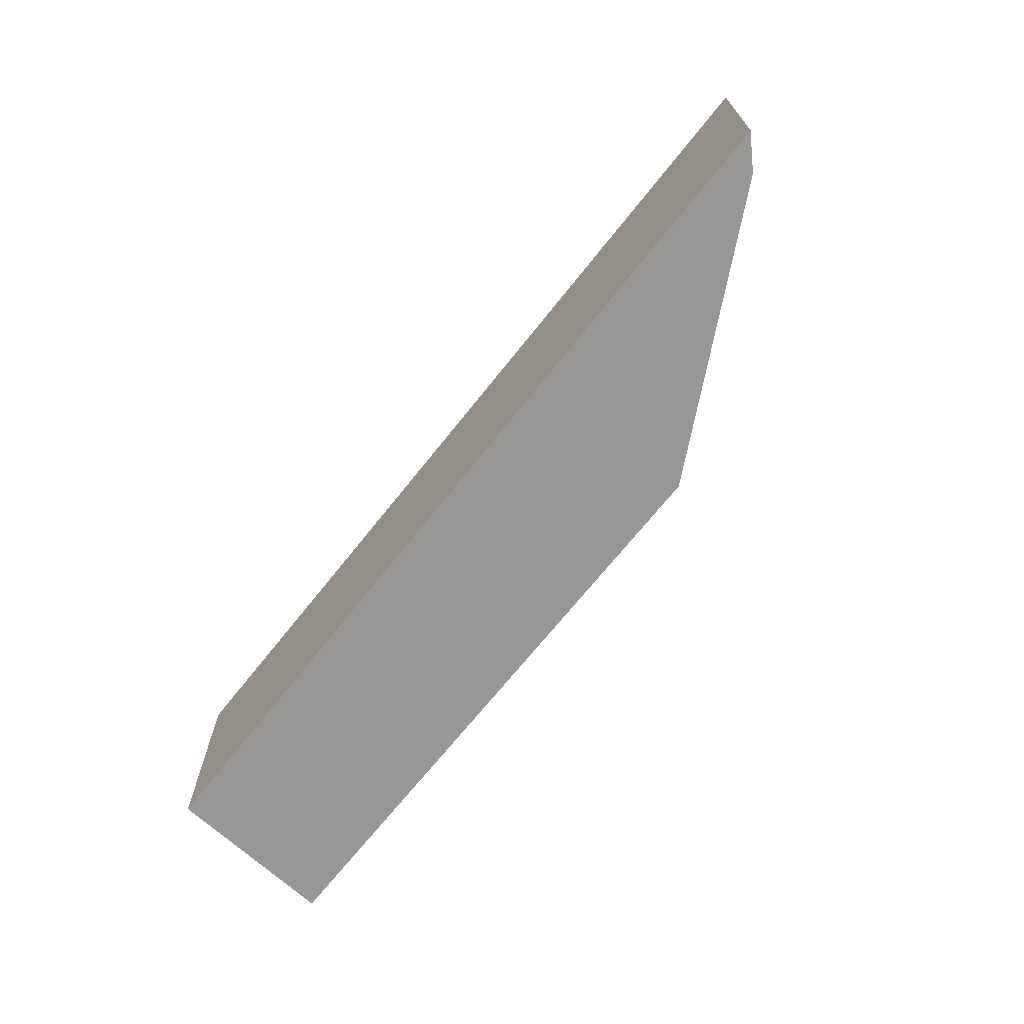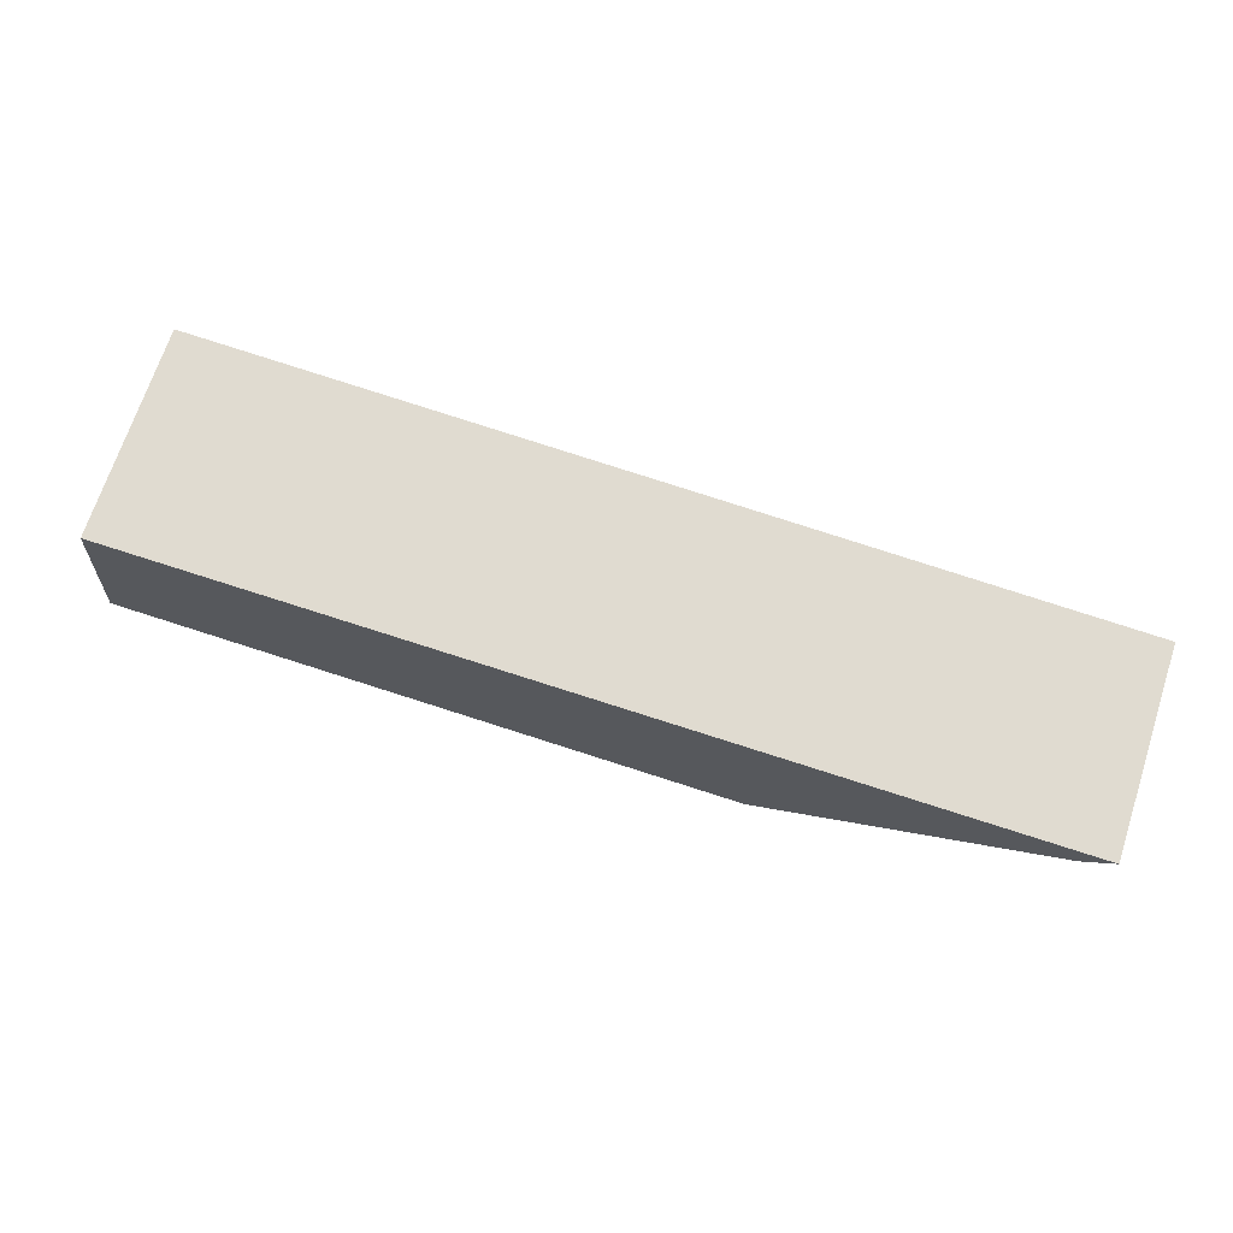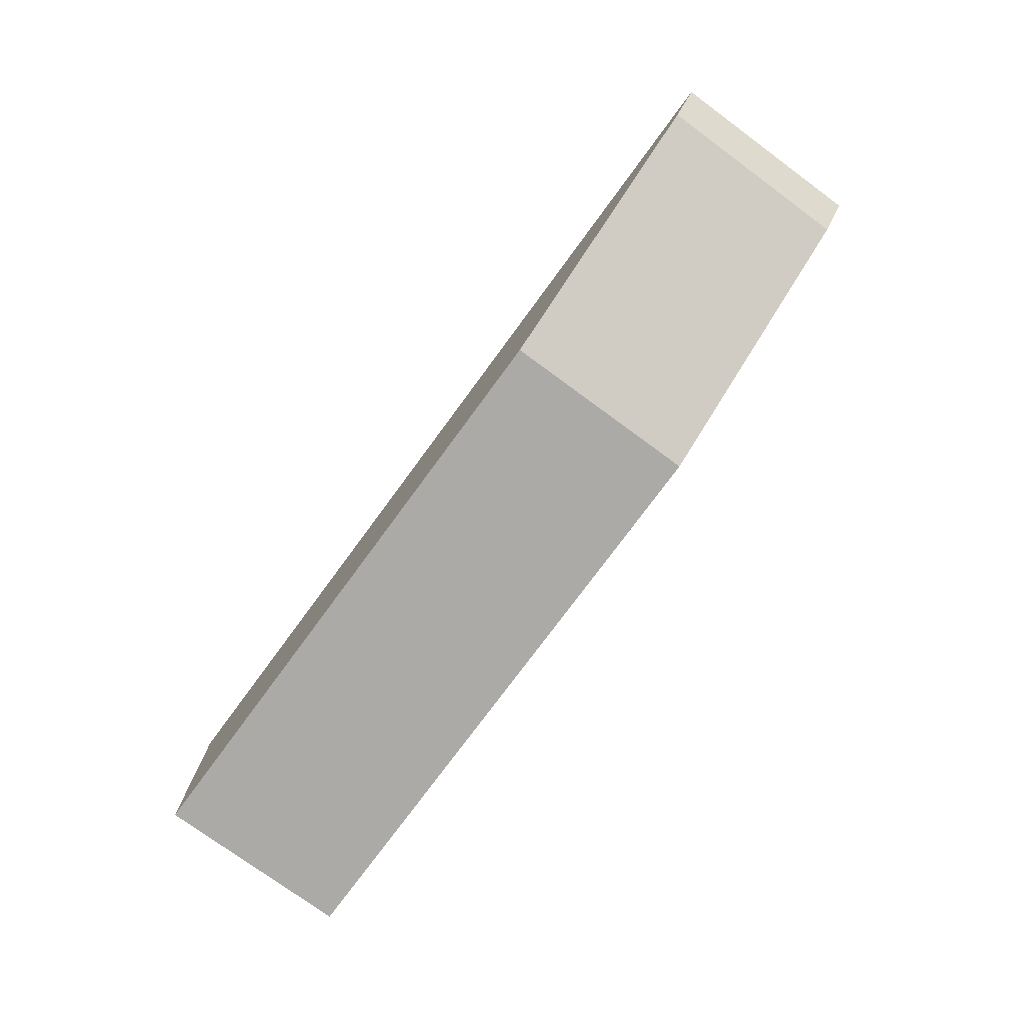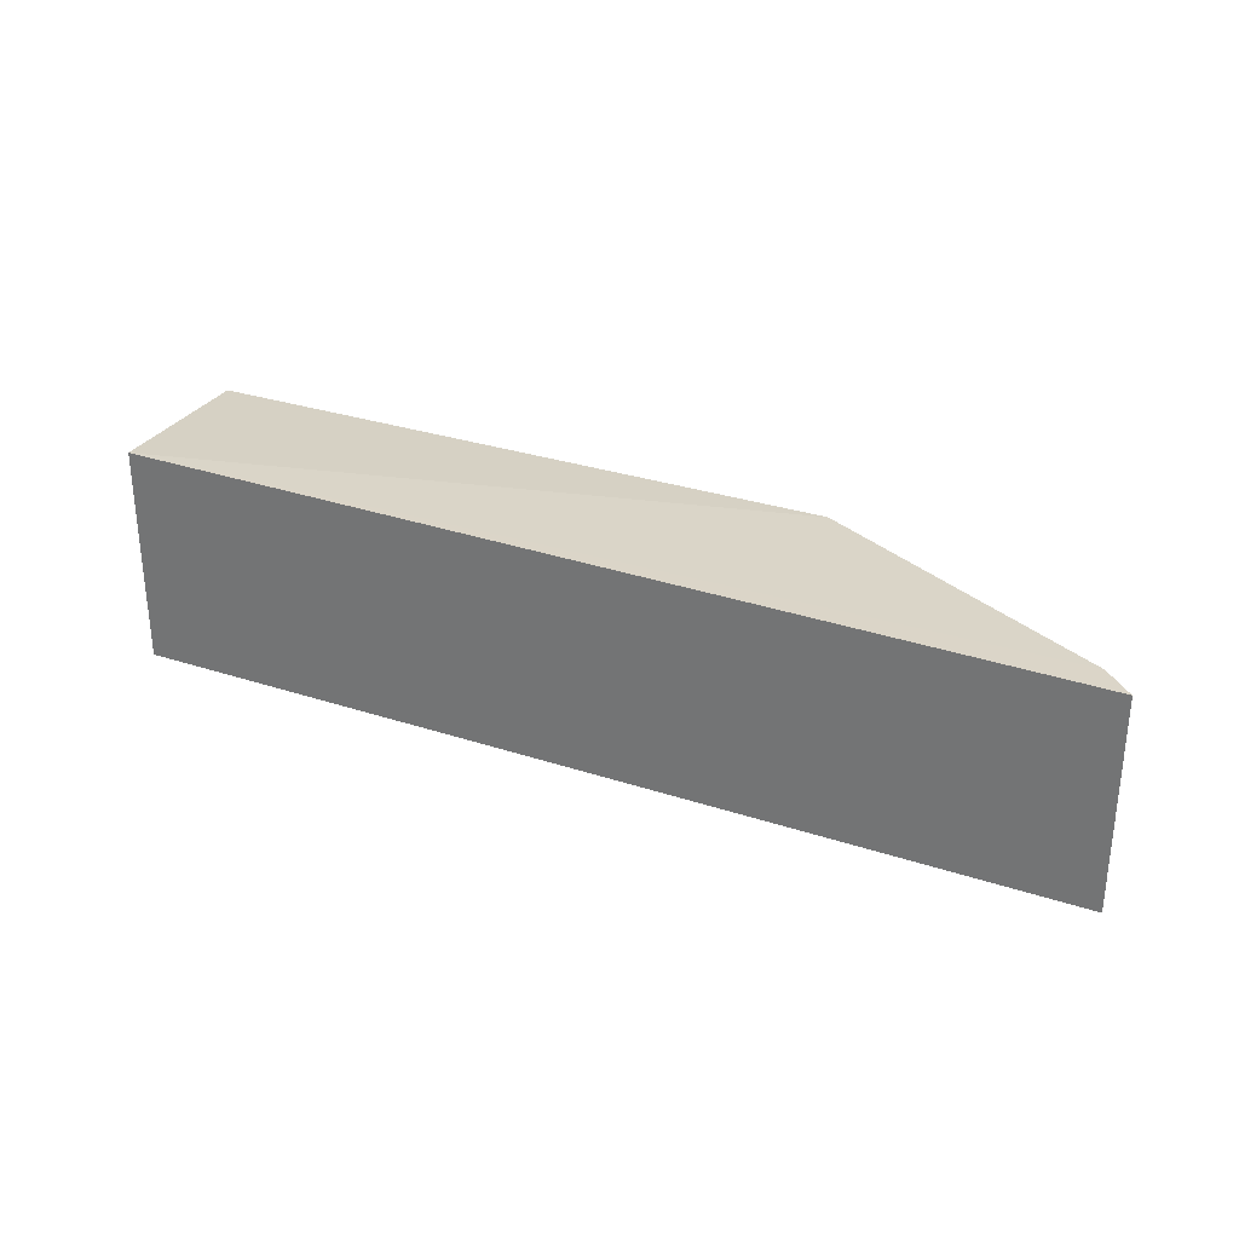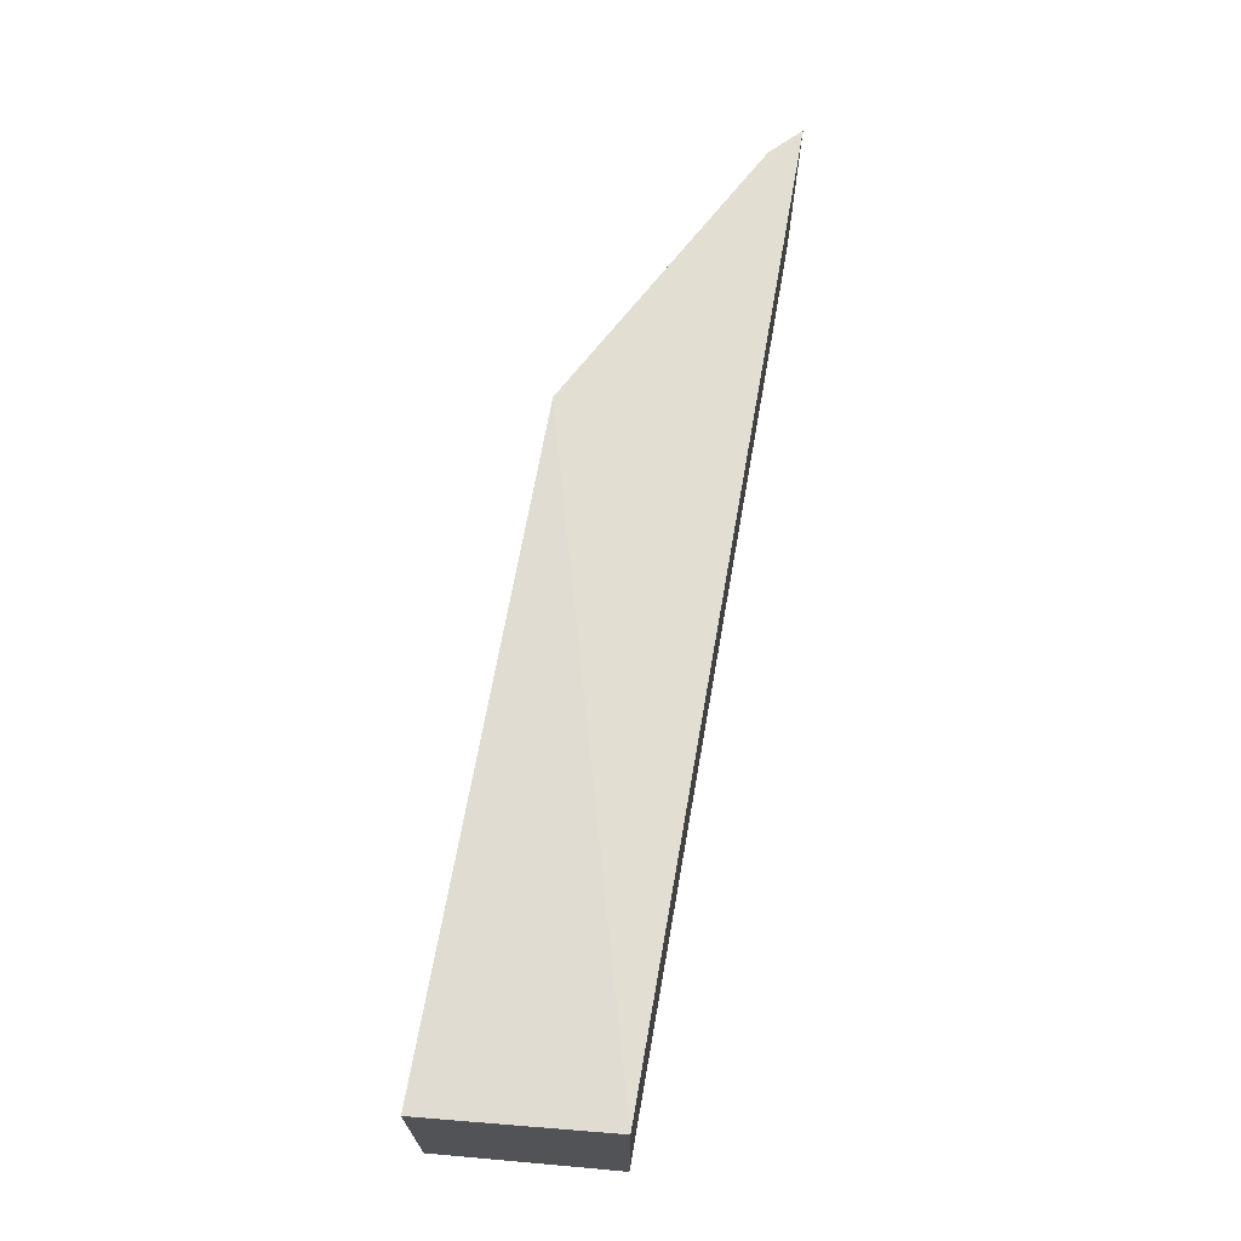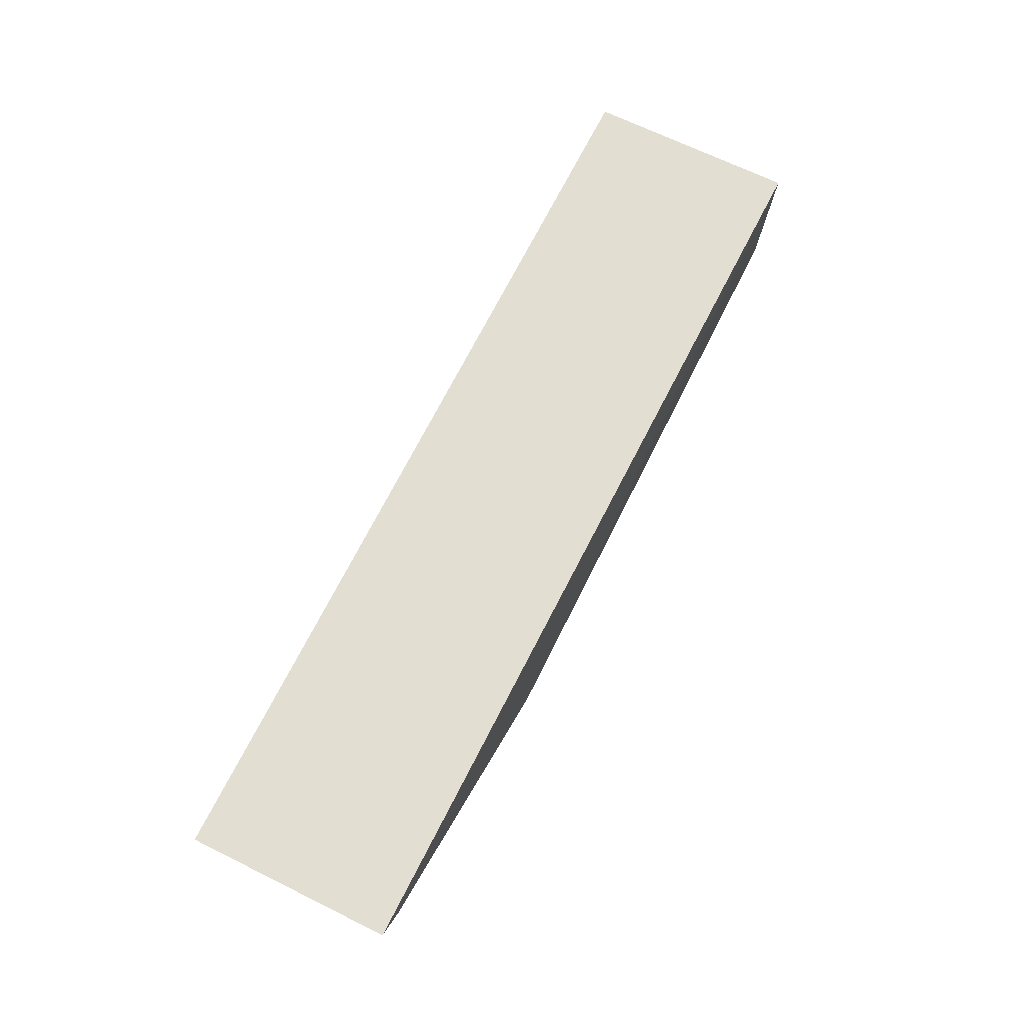
<metadata>
{"format":"obj","ext":"obj","renderer":"f3d","projection":"perspective","resolution":1024,"background":"white","views":[{"elev":-68.3,"azim":-128.2,"up":"+Z"},{"elev":70.1,"azim":-161.8,"up":"+Y"},{"elev":-75.7,"azim":-126.3,"up":"+Y"},{"elev":29.7,"azim":-154.1,"up":"+Z"},{"elev":68.2,"azim":100.0,"up":"+Z"},{"elev":68.0,"azim":-63.7,"up":"+Y"}]}
</metadata>
<code>
v -0.002145 -0.002688 -0.0106
v -0.001863 -0.002963 -0.0106
v -0.002145 -0.002688 -0.0086
v 0.006941 -0.002688 -0.0106
v -0.001863 -0.002963 -0.0086
v 0.000913 -0.004416 -0.0106
v 0.006941 -0.002688 -0.008501
v 0.00709 -0.004416 -0.00967
v 0.007089 -0.004416 -0.0106
v 0.000913 -0.004416 -0.0086
v 0.00709 -0.004416 -0.0086
f 1 2 5
f 1 5 3
f 1 3 7
f 1 7 4
f 1 4 9
f 1 9 6
f 1 6 2
f 2 6 10
f 2 10 5
f 3 5 7
f 4 7 11
f 4 11 8
f 4 8 9
f 5 10 7
f 6 9 8
f 6 8 11
f 6 11 10
f 7 10 11

</code>
